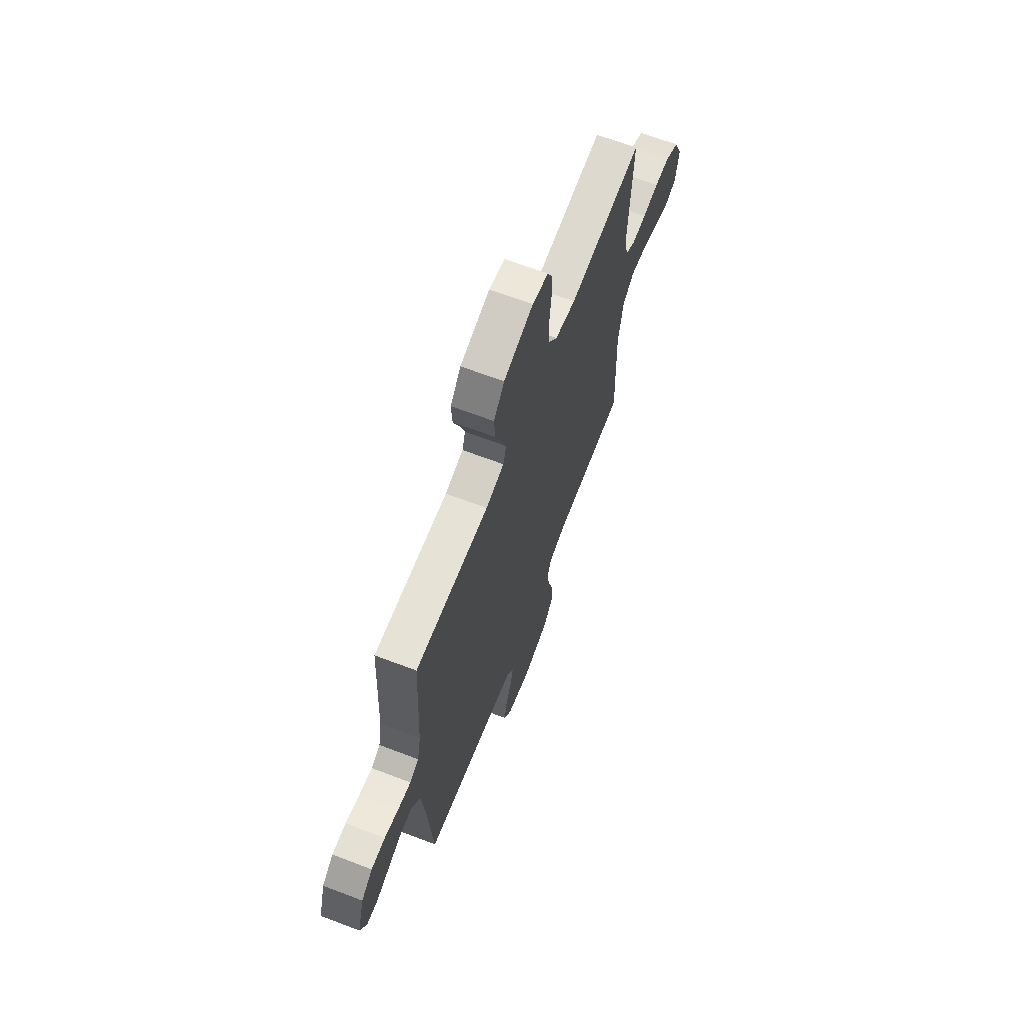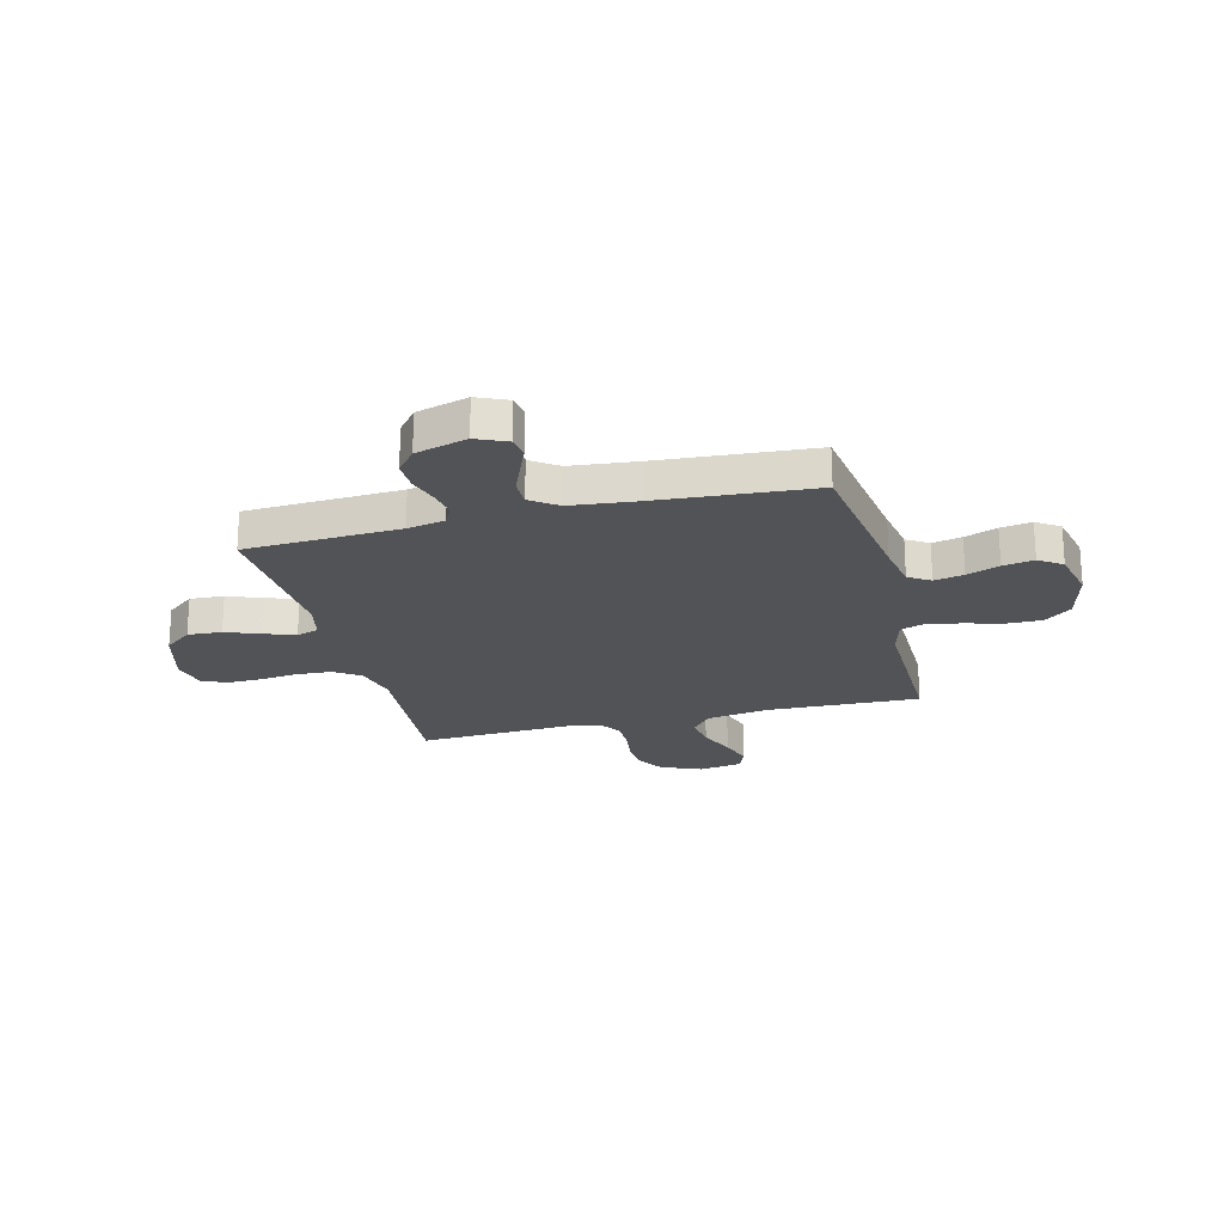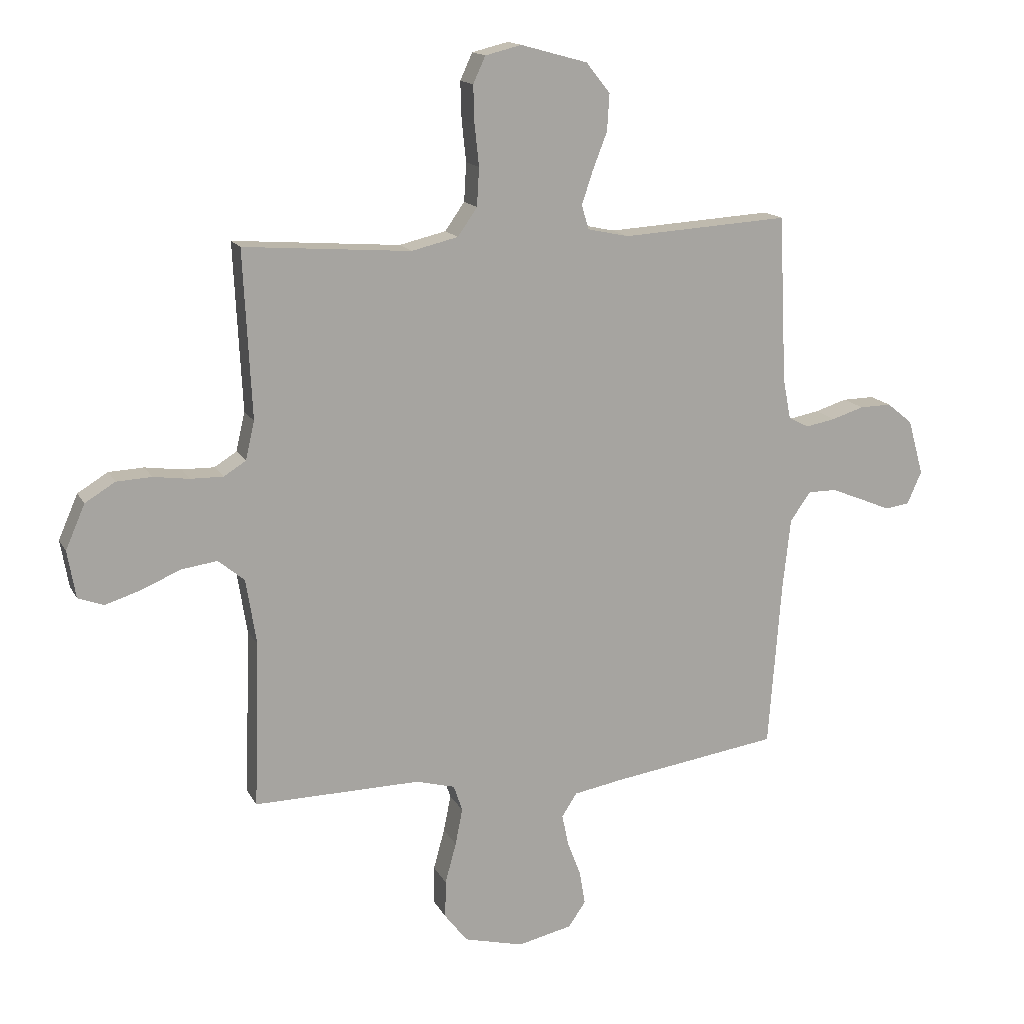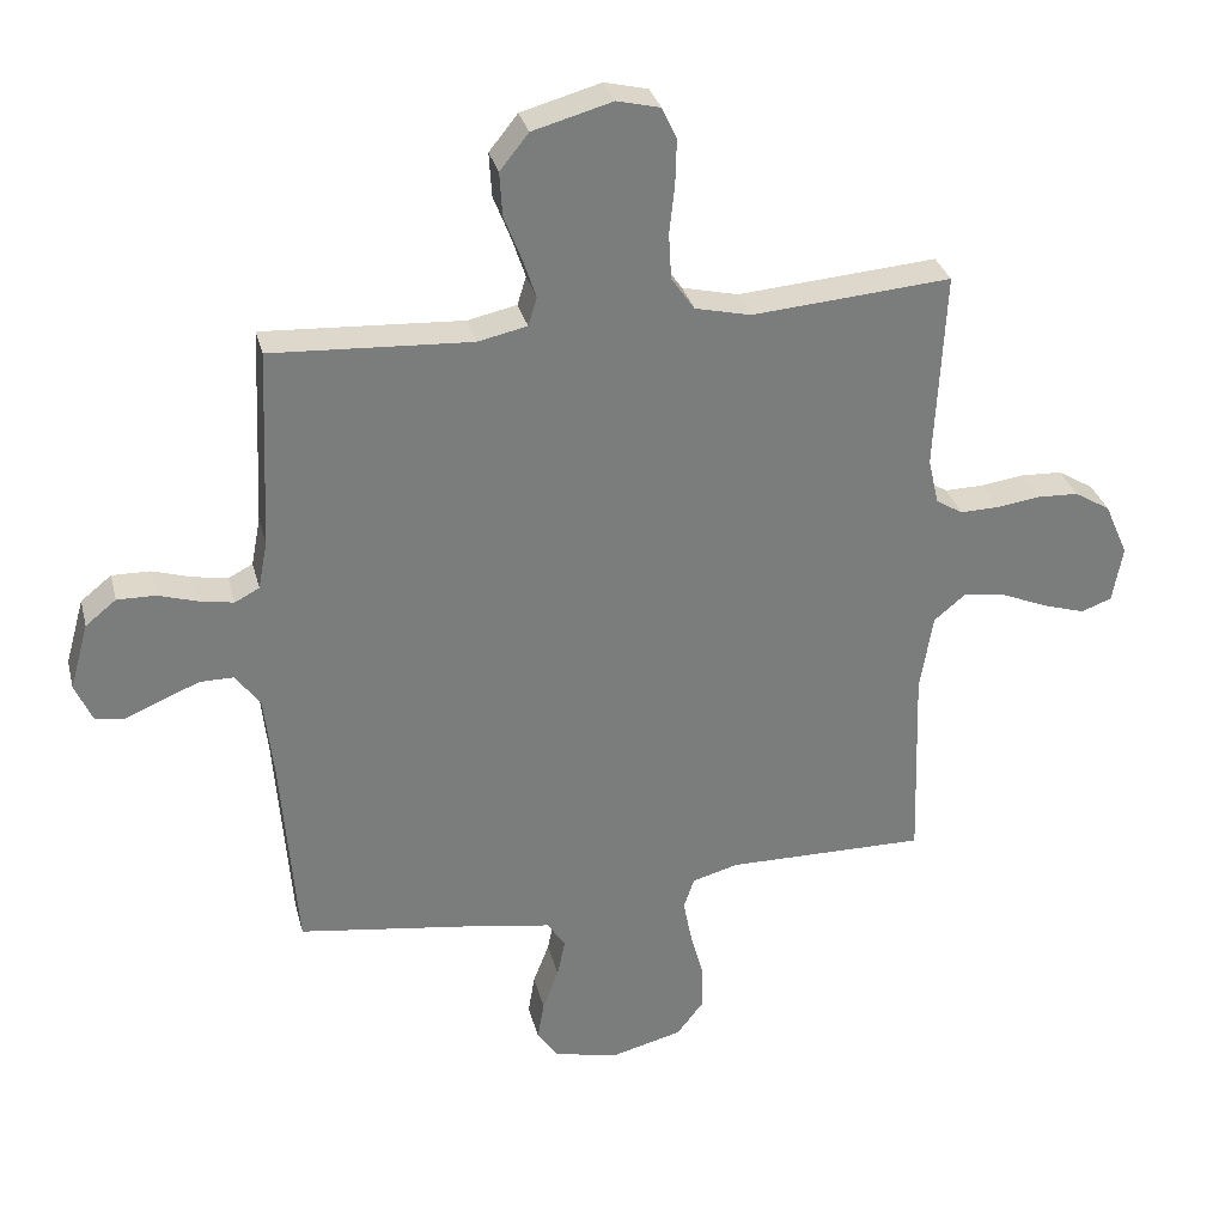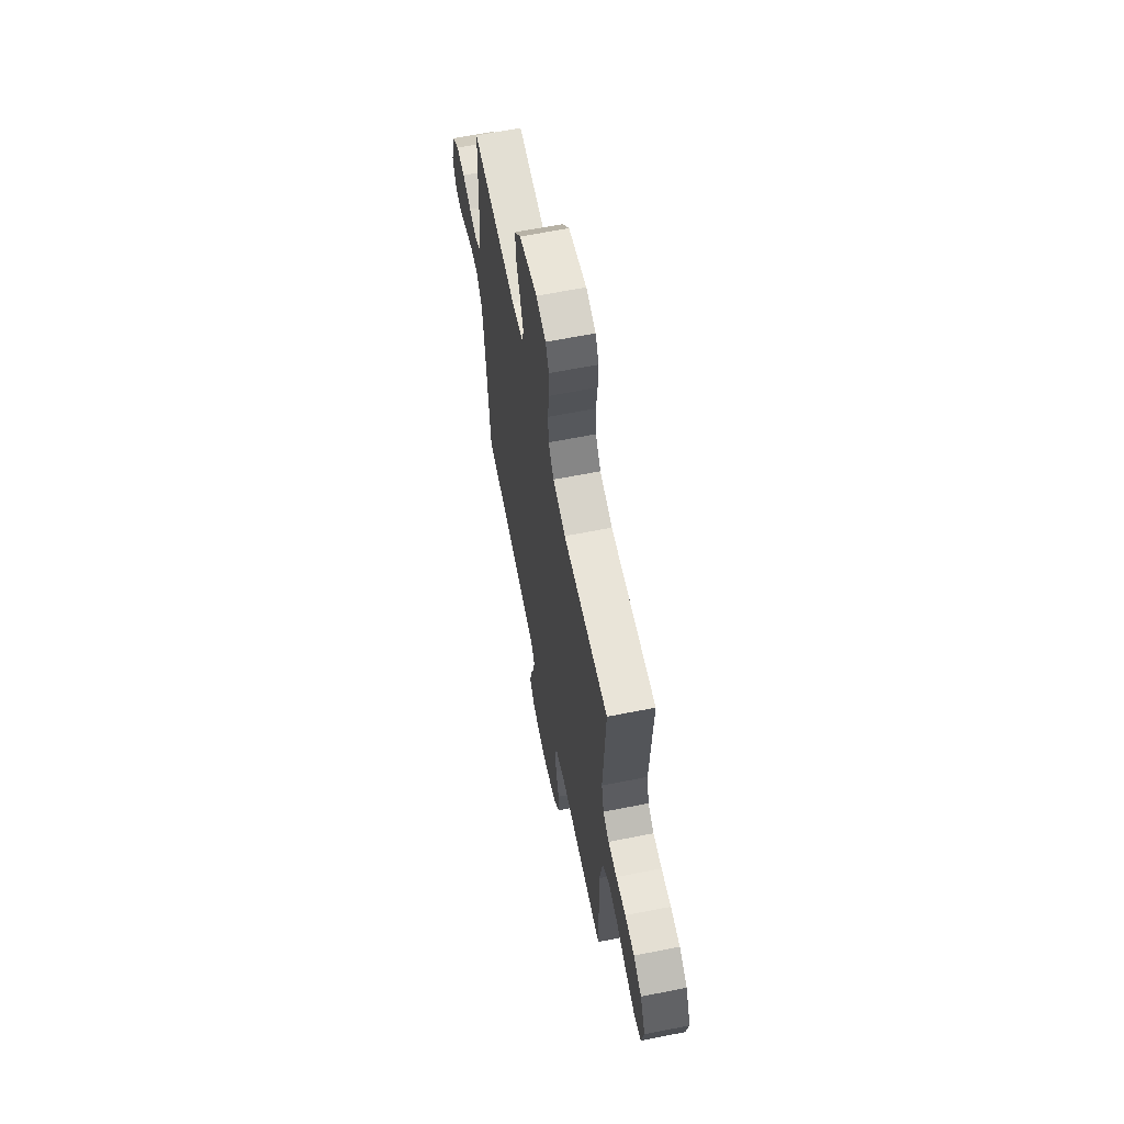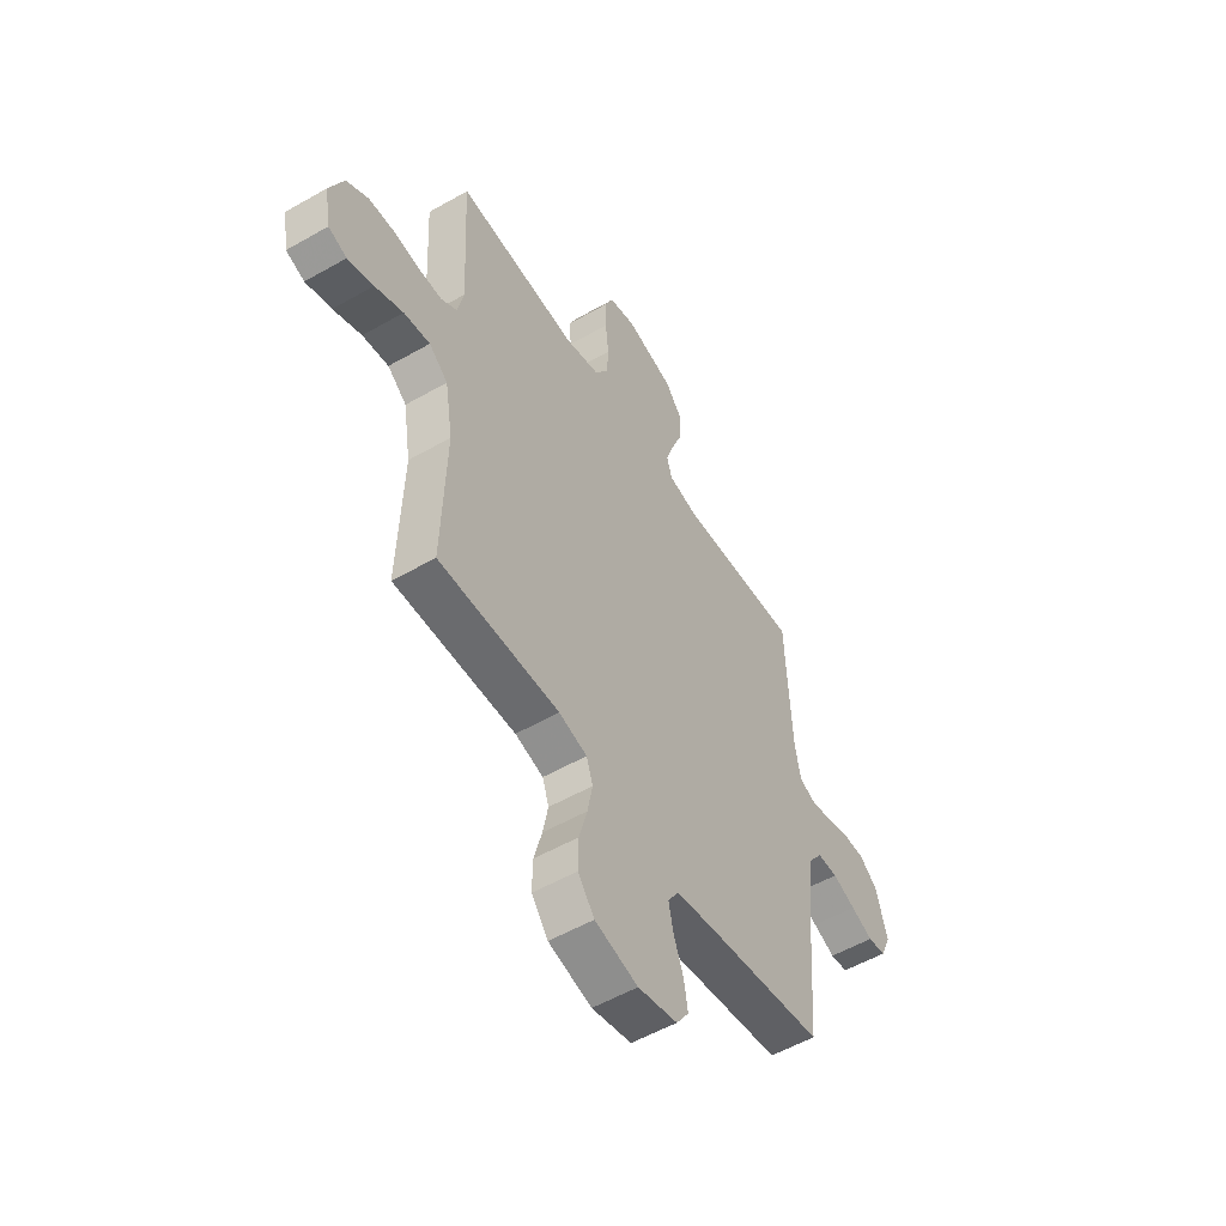
<metadata>
{"format":"obj","ext":"obj","renderer":"f3d","projection":"perspective","resolution":1024,"background":"white","views":[{"elev":67.0,"azim":110.9,"up":"+Z"},{"elev":-22.0,"azim":104.3,"up":"+Y"},{"elev":15.1,"azim":-19.5,"up":"+Z"},{"elev":31.6,"azim":166.1,"up":"+Z"},{"elev":63.9,"azim":-101.3,"up":"+Z"},{"elev":-54.0,"azim":-58.6,"up":"+Z"}]}
</metadata>
<code>
v 0.5 0.07 0.5
v 0.514 0.07 0.2
v 0.528 0.07 0.127
v 0.565 0.07 0.108
v 0.618 0.07 0.118
v 0.676 0.07 0.136
v 0.733 0.07 0.137
v 0.779 0.07 0.1
v 0.807 0.07 0
v 0.781 0.07 -0.059
v 0.737 0.07 -0.065
v 0.682 0.07 -0.042
v 0.625 0.07 -0.019
v 0.574 0.07 -0.019
v 0.537 0.07 -0.071
v 0.523 0.07 -0.2
v 0.5 0.07 -0.5
v 0.2 0.07 -0.544
v 0.11 0.07 -0.56
v 0.083 0.07 -0.602
v 0.095 0.07 -0.659
v 0.119 0.07 -0.722
v 0.129 0.07 -0.782
v 0.098 0.07 -0.827
v 0 0.07 -0.849
v -0.107 0.07 -0.822
v -0.148 0.07 -0.769
v -0.147 0.07 -0.701
v -0.127 0.07 -0.628
v -0.114 0.07 -0.562
v -0.13 0.07 -0.515
v -0.2 0.07 -0.496
v -0.5 0.07 -0.5
v -0.49 0.07 -0.2
v -0.509 0.07 -0.082
v -0.556 0.07 -0.043
v -0.621 0.07 -0.052
v -0.691 0.07 -0.082
v -0.755 0.07 -0.102
v -0.801 0.07 -0.085
v -0.816 0.07 0
v -0.781 0.07 0.08
v -0.727 0.07 0.113
v -0.664 0.07 0.116
v -0.599 0.07 0.107
v -0.541 0.07 0.106
v -0.501 0.07 0.131
v -0.485 0.07 0.2
v -0.5 0.07 0.5
v -0.2 0.07 0.477
v -0.116 0.07 0.497
v -0.081 0.07 0.547
v -0.077 0.07 0.616
v -0.085 0.07 0.69
v -0.087 0.07 0.757
v -0.065 0.07 0.805
v 0 0.07 0.821
v 0.12 0.07 0.788
v 0.163 0.07 0.734
v 0.159 0.07 0.668
v 0.133 0.07 0.601
v 0.113 0.07 0.541
v 0.126 0.07 0.498
v 0.2 0.07 0.482
v 0.5 0 0.5
v 0.514 0 0.2
v 0.528 0 0.127
v 0.565 0 0.108
v 0.618 0 0.118
v 0.676 0 0.136
v 0.733 0 0.137
v 0.779 0 0.1
v 0.807 0 0
v 0.781 0 -0.059
v 0.737 0 -0.065
v 0.682 0 -0.042
v 0.625 0 -0.019
v 0.574 0 -0.019
v 0.537 0 -0.071
v 0.523 0 -0.2
v 0.5 0 -0.5
v 0.2 0 -0.544
v 0.11 0 -0.56
v 0.083 0 -0.602
v 0.095 0 -0.659
v 0.119 0 -0.722
v 0.129 0 -0.782
v 0.098 0 -0.827
v 0 0 -0.849
v -0.107 0 -0.822
v -0.148 0 -0.769
v -0.147 0 -0.701
v -0.127 0 -0.628
v -0.114 0 -0.562
v -0.13 0 -0.515
v -0.2 0 -0.496
v -0.5 0 -0.5
v -0.49 0 -0.2
v -0.509 0 -0.082
v -0.556 0 -0.043
v -0.621 0 -0.052
v -0.691 0 -0.082
v -0.755 0 -0.102
v -0.801 0 -0.085
v -0.816 0 0
v -0.781 0 0.08
v -0.727 0 0.113
v -0.664 0 0.116
v -0.599 0 0.107
v -0.541 0 0.106
v -0.501 0 0.131
v -0.485 0 0.2
v -0.5 0 0.5
v -0.2 0 0.477
v -0.116 0 0.497
v -0.081 0 0.547
v -0.077 0 0.616
v -0.085 0 0.69
v -0.087 0 0.757
v -0.065 0 0.805
v 0 0 0.821
v 0.12 0 0.788
v 0.163 0 0.734
v 0.159 0 0.668
v 0.133 0 0.601
v 0.113 0 0.541
v 0.126 0 0.498
v 0.2 0 0.482
f 59 60 61
f 58 59 61
f 57 58 61
f 56 57 61
f 55 56 61
f 54 55 61
f 53 54 61
f 52 53 61 62
f 51 52 62 63
f 48 49 50
f 51 63 64
f 50 51 64
f 48 50 64
f 47 48 64
f 43 44 45
f 42 43 45
f 41 42 45
f 40 41 45
f 39 40 45
f 38 39 45
f 37 38 45
f 36 37 45 46
f 64 1 2
f 47 64 2
f 46 47 2
f 36 46 2
f 35 36 2
f 27 28 29
f 26 27 29
f 25 26 29
f 24 25 29
f 23 24 29
f 22 23 29
f 21 22 29
f 20 21 29 30
f 19 20 30 31
f 16 17 18
f 19 31 32
f 18 19 32
f 16 18 32
f 15 16 32
f 10 11 12
f 9 10 12
f 8 9 12
f 7 8 12
f 6 7 12
f 5 6 12
f 4 5 12 13
f 3 4 13 14
f 34 35 2 3
f 32 33 34
f 15 32 34
f 14 15 34
f 3 14 34
f 125 124 123
f 125 123 122
f 125 122 121
f 125 121 120
f 125 120 119
f 125 119 118
f 125 118 117
f 126 125 117 116
f 127 126 116 115
f 114 113 112
f 128 127 115
f 128 115 114
f 128 114 112
f 128 112 111
f 109 108 107
f 109 107 106
f 109 106 105
f 109 105 104
f 109 104 103
f 109 103 102
f 109 102 101
f 110 109 101 100
f 66 65 128
f 66 128 111
f 66 111 110
f 66 110 100
f 66 100 99
f 93 92 91
f 93 91 90
f 93 90 89
f 93 89 88
f 93 88 87
f 93 87 86
f 93 86 85
f 94 93 85 84
f 95 94 84 83
f 82 81 80
f 96 95 83
f 96 83 82
f 96 82 80
f 96 80 79
f 76 75 74
f 76 74 73
f 76 73 72
f 76 72 71
f 76 71 70
f 76 70 69
f 77 76 69 68
f 78 77 68 67
f 67 66 99 98
f 98 97 96
f 98 96 79
f 98 79 78
f 98 78 67
f 1 65 66 2
f 2 66 67 3
f 3 67 68 4
f 4 68 69 5
f 5 69 70 6
f 6 70 71 7
f 7 71 72 8
f 8 72 73 9
f 9 73 74 10
f 10 74 75 11
f 11 75 76 12
f 12 76 77 13
f 13 77 78 14
f 14 78 79 15
f 15 79 80 16
f 16 80 81 17
f 17 81 82 18
f 18 82 83 19
f 19 83 84 20
f 20 84 85 21
f 21 85 86 22
f 22 86 87 23
f 23 87 88 24
f 24 88 89 25
f 25 89 90 26
f 26 90 91 27
f 27 91 92 28
f 28 92 93 29
f 29 93 94 30
f 30 94 95 31
f 31 95 96 32
f 32 96 97 33
f 33 97 98 34
f 34 98 99 35
f 35 99 100 36
f 36 100 101 37
f 37 101 102 38
f 38 102 103 39
f 39 103 104 40
f 40 104 105 41
f 41 105 106 42
f 42 106 107 43
f 43 107 108 44
f 44 108 109 45
f 45 109 110 46
f 46 110 111 47
f 47 111 112 48
f 48 112 113 49
f 49 113 114 50
f 50 114 115 51
f 51 115 116 52
f 52 116 117 53
f 53 117 118 54
f 54 118 119 55
f 55 119 120 56
f 56 120 121 57
f 57 121 122 58
f 58 122 123 59
f 59 123 124 60
f 60 124 125 61
f 61 125 126 62
f 62 126 127 63
f 63 127 128 64
f 64 128 65 1

</code>
